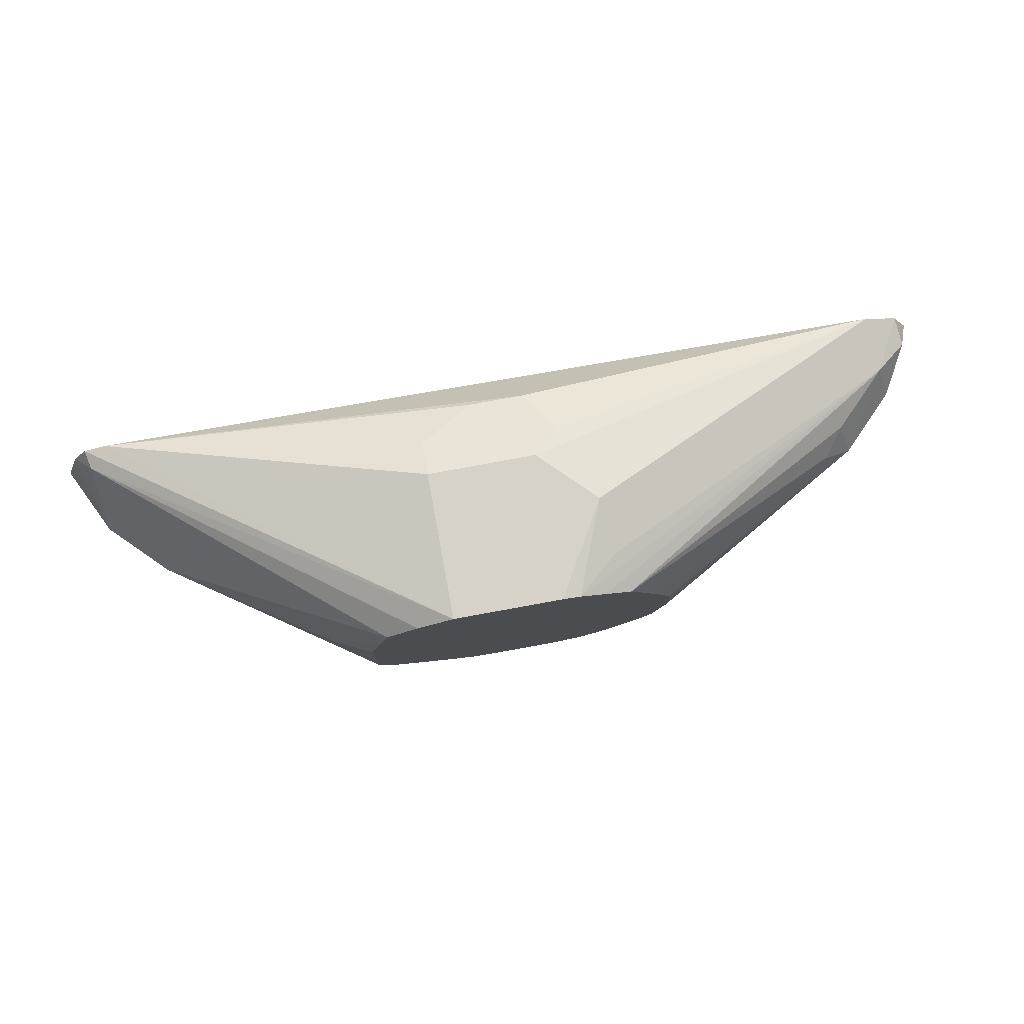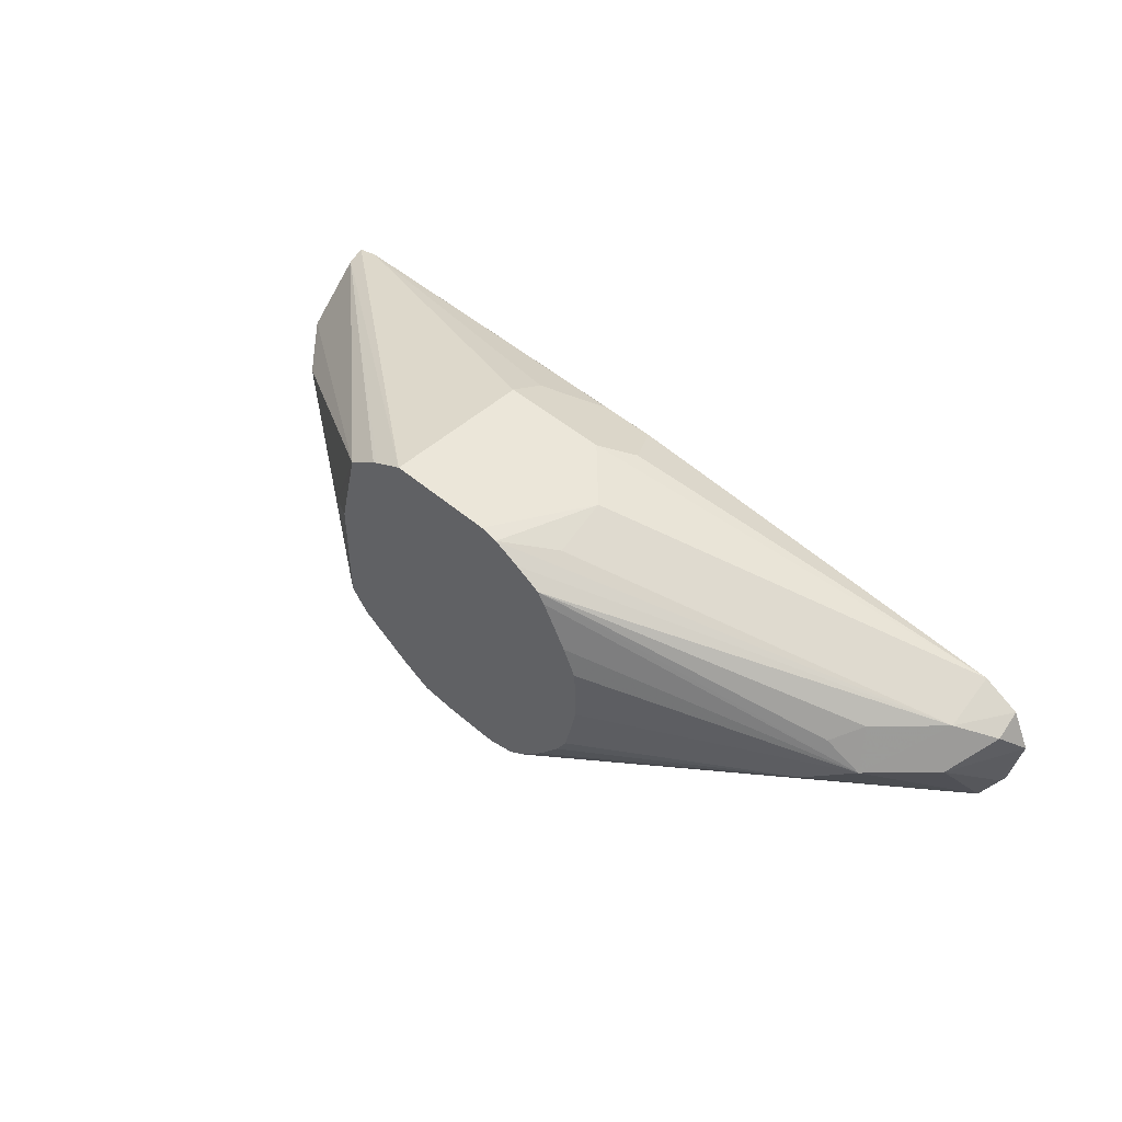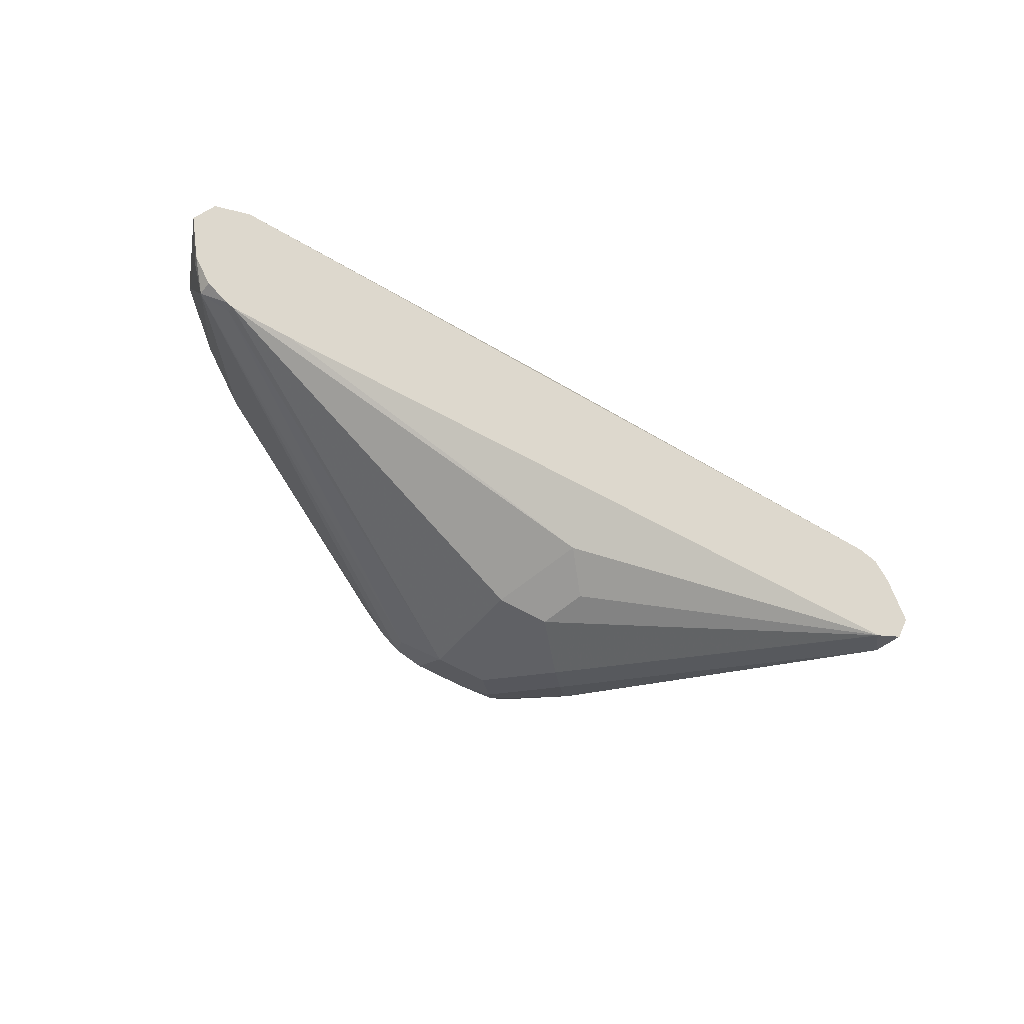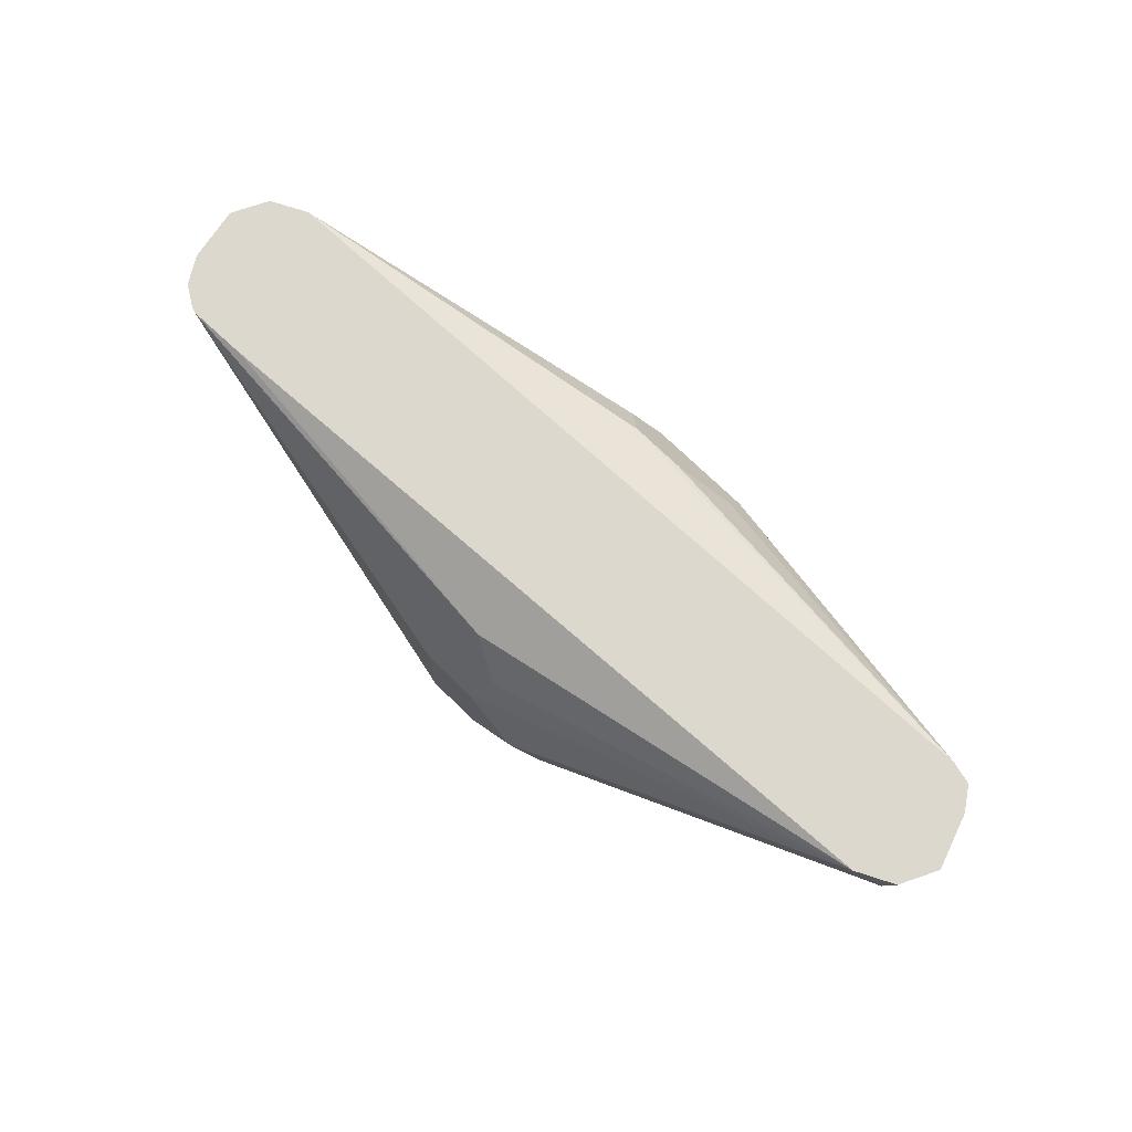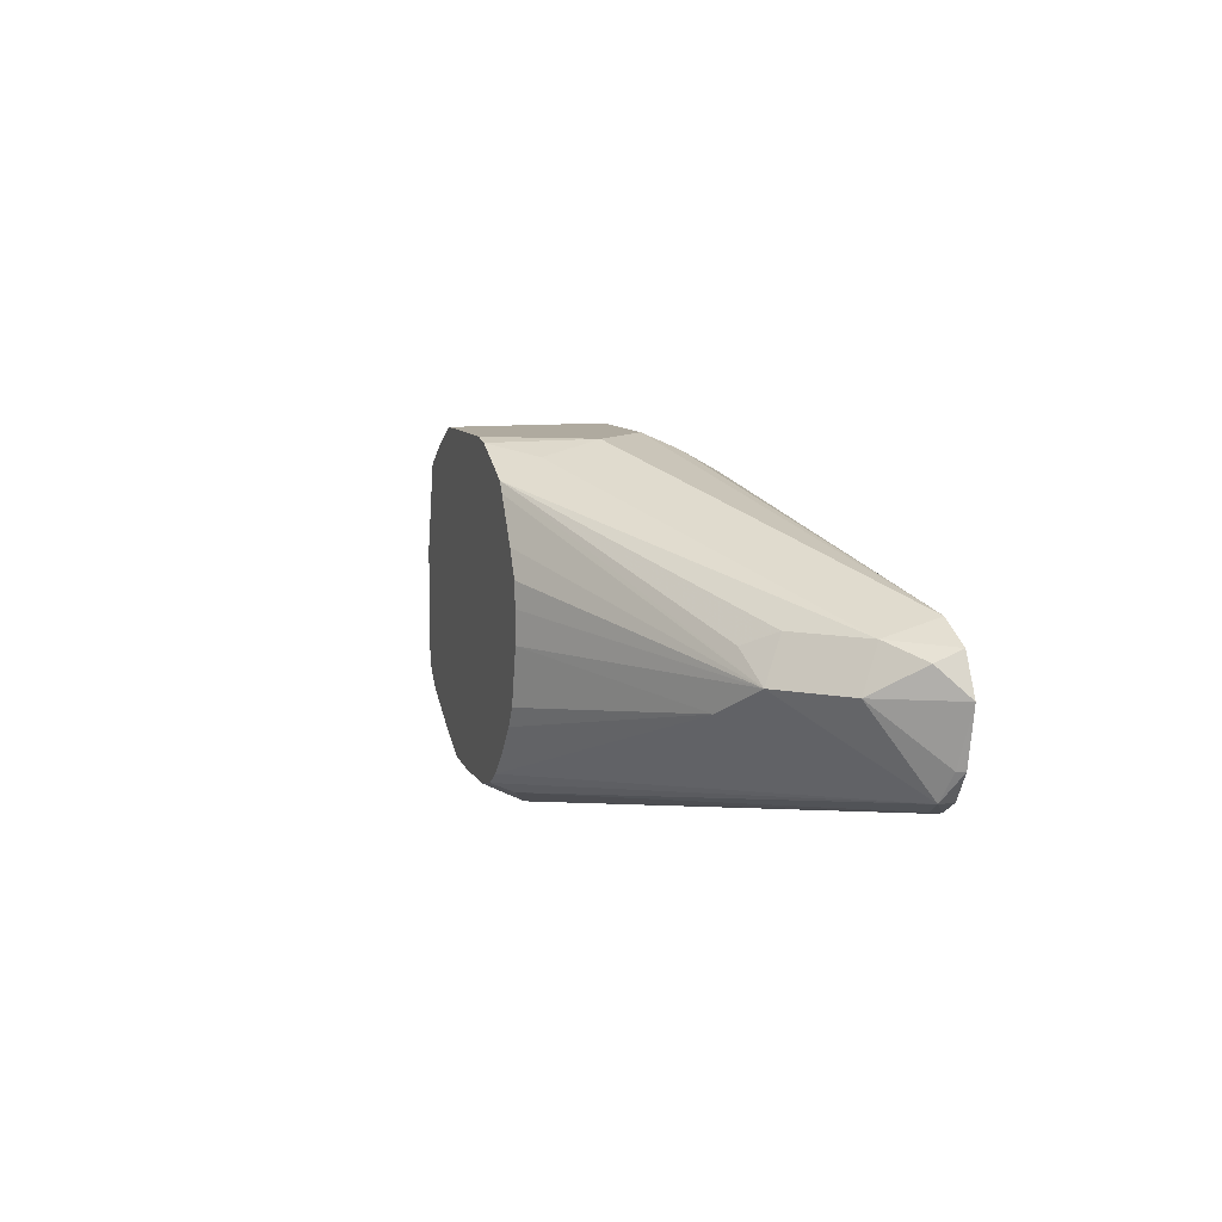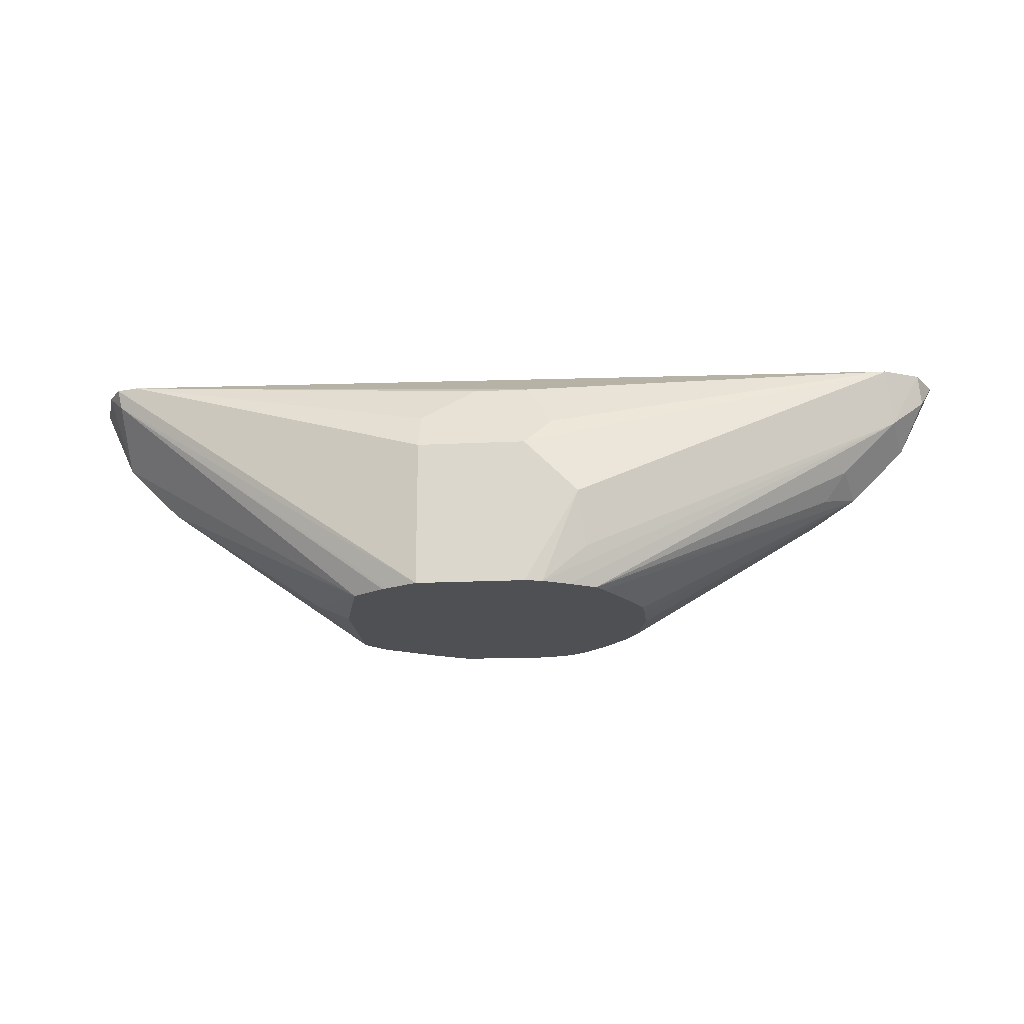
<metadata>
{"format":"obj","ext":"obj","renderer":"f3d","projection":"perspective","resolution":1024,"background":"white","views":[{"elev":78.1,"azim":-10.4,"up":"+Z"},{"elev":47.2,"azim":44.3,"up":"+Z"},{"elev":-47.2,"azim":144.0,"up":"+Z"},{"elev":72.1,"azim":-135.6,"up":"+Y"},{"elev":9.4,"azim":72.3,"up":"+Z"},{"elev":-19.1,"azim":5.2,"up":"+Y"}]}
</metadata>
<code>
v -6.48e-06 0.5448 -0.05636
v -6.48e-06 0.5073 -0.05636
v -0.01878 0.5448 -0.05636
v -0.01252 0.5699 -0.04383
v 0.1315 0.5827 -0.03346
v 0.1315 0.5801 -0.03287
v 0.01251 0.501 -0.0501
v -6.48e-06 0.4948 -0.0501
v -0.02817 0.4979 -0.05166
v -0.01878 0.5073 -0.05636
v -0.03756 0.5261 -0.05636
v -0.1503 0.5827 -0.01878
v -0.02504 0.5574 -0.0501
v 0.1107 0.5827 -0.03295
v 0.1337 0.5827 -0.0326
v 0.1409 0.5777 -0.02818
v 0.009663 0.4939 -0.04726
v -6.48e-06 0.4939 -0.04968
v -0.01878 0.4948 -0.0501
v -0.01878 0.4939 -0.04968
v -0.03211 0.4939 -0.04869
v -0.05636 0.5073 -0.04461
v -0.04694 0.5167 -0.05166
v -0.1597 0.573 -0.01409
v -0.1503 0.5824 -0.01878
v -0.1629 0.5827 -0.01251
v 0.1409 0.5827 -0.02818
v 0.1453 0.5827 -0.021
v 0.1467 0.5827 -0.01878
v 0.1456 0.5801 -0.01878
v 0.1378 0.5574 0
v 0.119 0.5386 0
v 0.1127 0.5425 -0.01409
v 0.01605 0.4939 -0.043
v -0.043 0.4939 -0.04325
v -0.06575 0.4979 -0.03287
v -0.1221 0.5355 -0.01409
v -0.1252 0.5323 -0.006256
v -0.1628 0.5699 -0.006256
v -0.1692 0.5827 0.0001324
v 0.1504 0.5827 0
v 0.1456 0.573 0.00939
v 0.1339 0.5636 0.01409
v 0.1033 0.5308 -0.00939
v 0.1151 0.5448 0.01409
v 0.108 0.5355 0.00939
v 0.02412 0.4939 0.04565
v 0.02662 0.4939 0.04202
v 0.03513 0.4939 0.02769
v 0.03961 0.4939 0.01878
v 0.04027 0.4939 0.01063
v 0.04027 0.4939 0
v 0.02015 0.4939 -0.03893
v -0.06178 0.4939 -0.03188
v -0.06888 0.4948 -0.02505
v -0.1378 0.5386 0.006256
v -0.1566 0.5574 0.006256
v -0.06847 0.4939 -0.02422
v -0.1631 0.5827 0.0185
v 0.1443 0.5827 0.01224
v 0.1442 0.5827 0.01255
v 0.1318 0.5827 0.01871
v 0.02112 0.5073 0.05166
v 0.006095 0.4939 0.055
v 0.01501 0.4939 0.05055
v 0.03598 0.4939 -0.01878
v 0.03204 0.4939 -0.02533
v 0.02421 0.4939 -0.03486
v -0.06722 0.4939 -0.02577
v -0.0814 0.501 0.006256
v -0.06118 0.4939 0.04242
v -0.1566 0.5762 0.02505
v -0.06847 0.4939 0.01335
v -0.1579 0.5827 0.02635
v 0.1315 0.5827 0.01878
v -6.48e-06 0.5448 0.05636
v 0.01877 0.5261 0.05636
v -6.48e-06 0.4939 0.05636
v -0.06378 0.4939 0.03213
v -0.05007 0.4939 0.0501
v -0.04845 0.4939 0.05092
v -0.03756 0.4939 0.05636
v -0.15 0.5827 0.02831
v -6.48e-06 0.5699 0.04383
v 0.009381 0.5542 0.05166
v -0.03756 0.5448 0.05636
v -0.03756 0.5574 0.0501
v -0.01878 0.5699 0.04383
f 32 52 44
f 36 38 37
f 33 44 34
f 34 44 53
f 35 54 36
f 36 54 55
f 36 55 38
f 38 56 57
f 42 61 43
f 38 55 58
f 38 58 56
f 39 57 40
f 83 88 84
f 41 60 42
f 42 60 61
f 43 61 62
f 32 51 52
f 38 57 39
f 32 50 51
f 24 37 38
f 32 48 49
f 22 36 24
f 22 24 23
f 43 62 63
f 24 38 39
f 24 39 26
f 24 26 25
f 24 36 37
f 26 39 40
f 32 49 50
f 29 41 30
f 31 41 42
f 31 42 43
f 31 43 32
f 32 44 33
f 32 43 45
f 32 45 46
f 32 46 47
f 32 47 48
f 30 41 31
f 43 63 64
f 62 76 77
f 43 65 47
f 72 80 81
f 72 81 82
f 72 82 74
f 74 82 83
f 75 84 85
f 75 85 76
f 75 83 84
f 76 85 84
f 71 80 72
f 76 84 88
f 76 87 86
f 76 86 82
f 76 82 78
f 76 78 77
f 82 86 83
f 83 86 87
f 83 87 88
f 22 35 36
f 76 88 87
f 43 64 65
f 70 79 71
f 64 77 78
f 43 47 45
f 44 52 66
f 44 66 67
f 44 67 68
f 44 68 53
f 45 47 46
f 54 69 55
f 55 69 58
f 70 73 79
f 56 58 70
f 56 71 57
f 57 72 59
f 57 71 72
f 58 73 70
f 59 72 74
f 62 75 76
f 62 77 63
f 63 77 64
f 56 70 71
f 21 35 22
f 40 57 59
f 17 21 20
f 5 74 83
f 5 83 75
f 5 75 62
f 5 62 61
f 5 61 60
f 5 60 41
f 5 41 29
f 5 29 28
f 5 59 74
f 5 28 27
f 5 15 6
f 6 15 16
f 6 16 7
f 7 17 8
f 7 16 17
f 8 17 18
f 8 18 20
f 8 20 19
f 5 27 15
f 8 19 9
f 5 40 59
f 5 12 26
f 17 20 18
f 1 2 10
f 1 10 11
f 1 11 3
f 1 13 4
f 1 4 5
f 1 5 2
f 2 5 6
f 5 26 40
f 2 6 7
f 2 8 9
f 2 9 10
f 3 11 12
f 3 12 13
f 4 14 5
f 4 13 12
f 4 12 14
f 5 14 12
f 2 7 8
f 9 19 20
f 1 3 13
f 9 21 22
f 17 51 50
f 17 50 49
f 17 49 48
f 17 48 47
f 17 47 65
f 17 65 64
f 17 64 78
f 17 78 82
f 17 52 51
f 17 82 81
f 17 80 71
f 17 71 79
f 17 79 73
f 17 73 58
f 17 58 69
f 17 54 35
f 17 35 21
f 9 20 21
f 17 81 80
f 17 66 52
f 17 69 54
f 17 68 67
f 17 67 66
f 9 23 11
f 11 23 24
f 11 24 25
f 11 25 12
f 12 25 26
f 15 27 16
f 16 27 28
f 9 11 10
f 16 29 30
f 17 53 68
f 17 34 53
f 16 28 29
f 16 34 17
f 9 22 23
f 16 33 34
f 16 32 33
f 16 31 32
f 16 30 31

</code>
